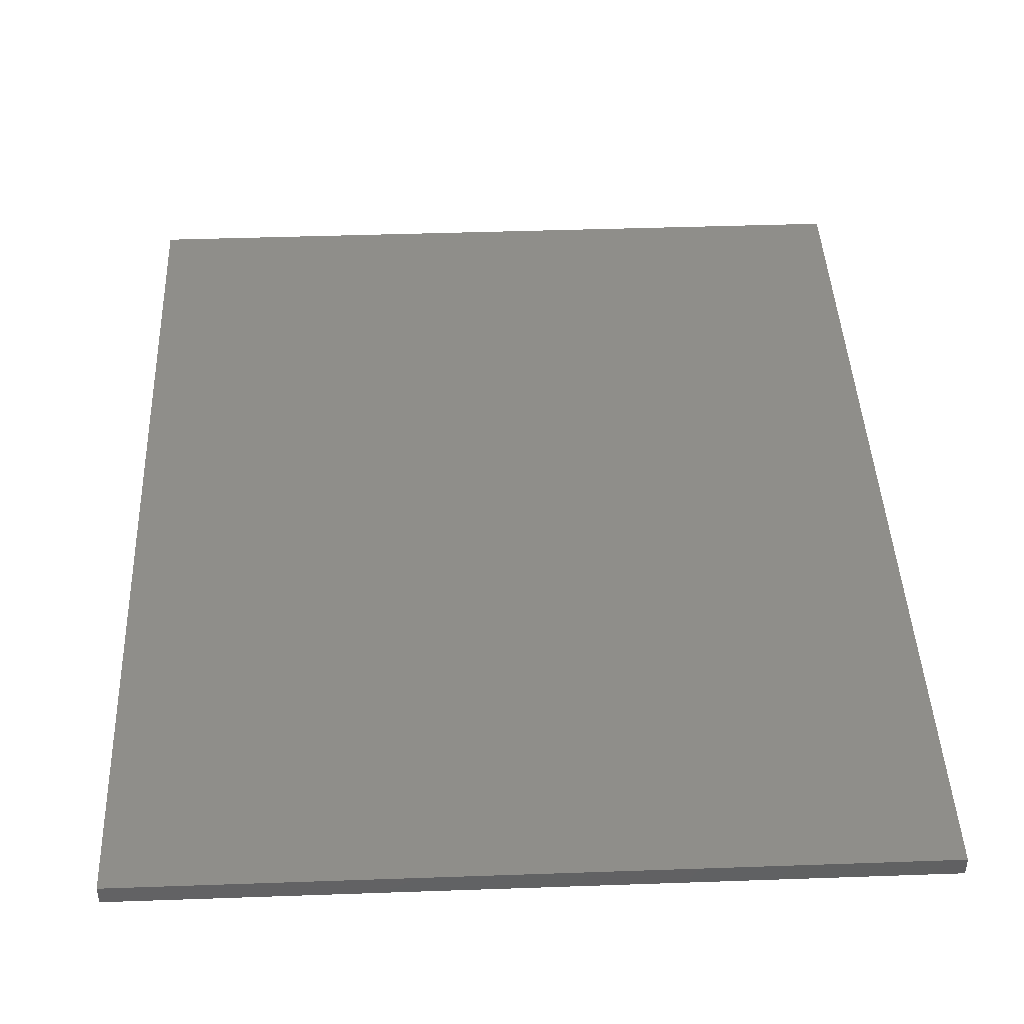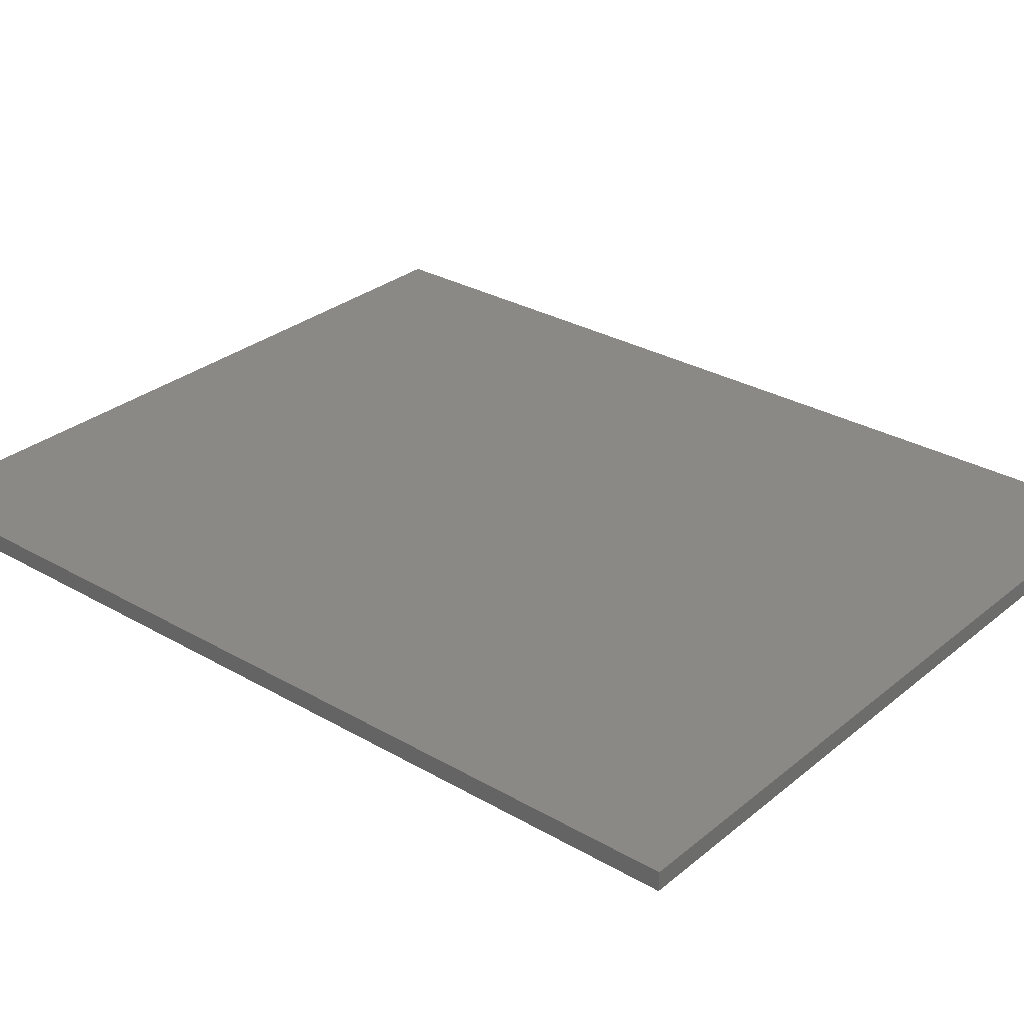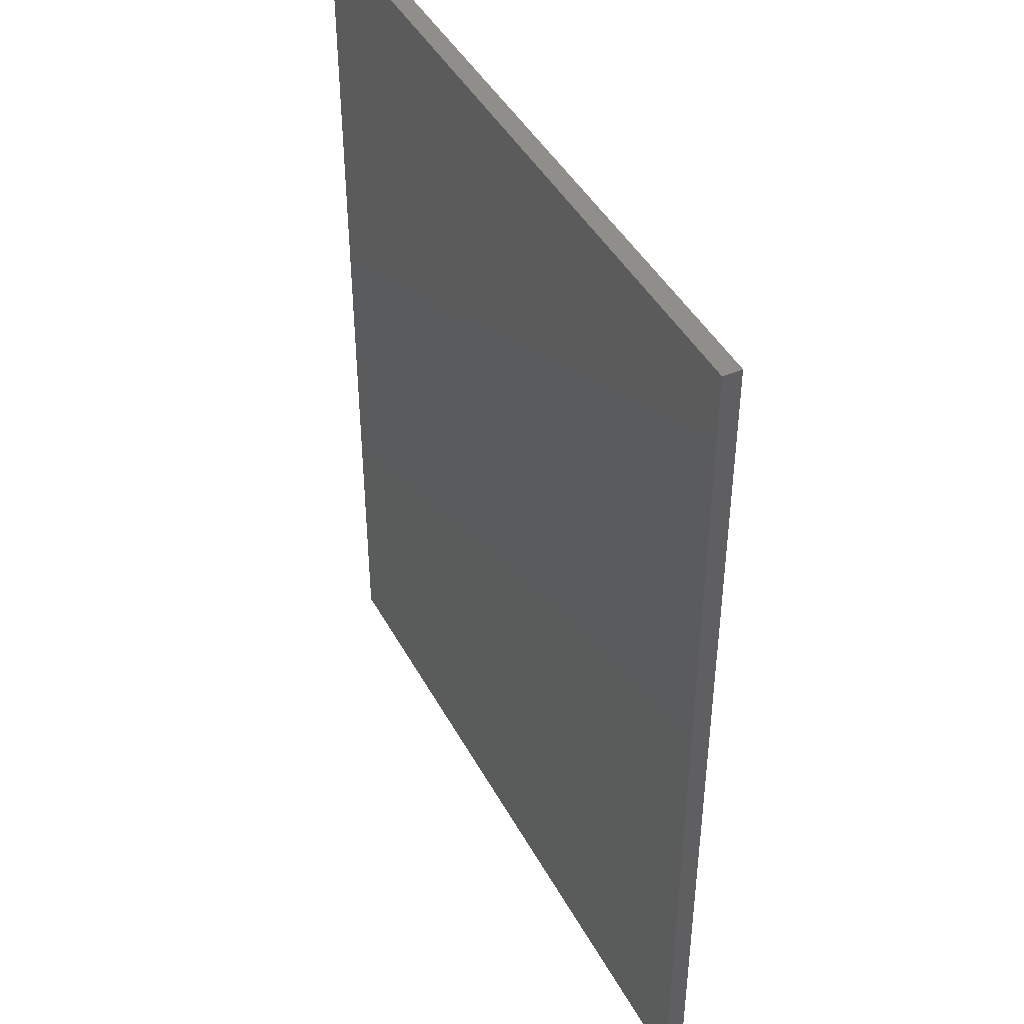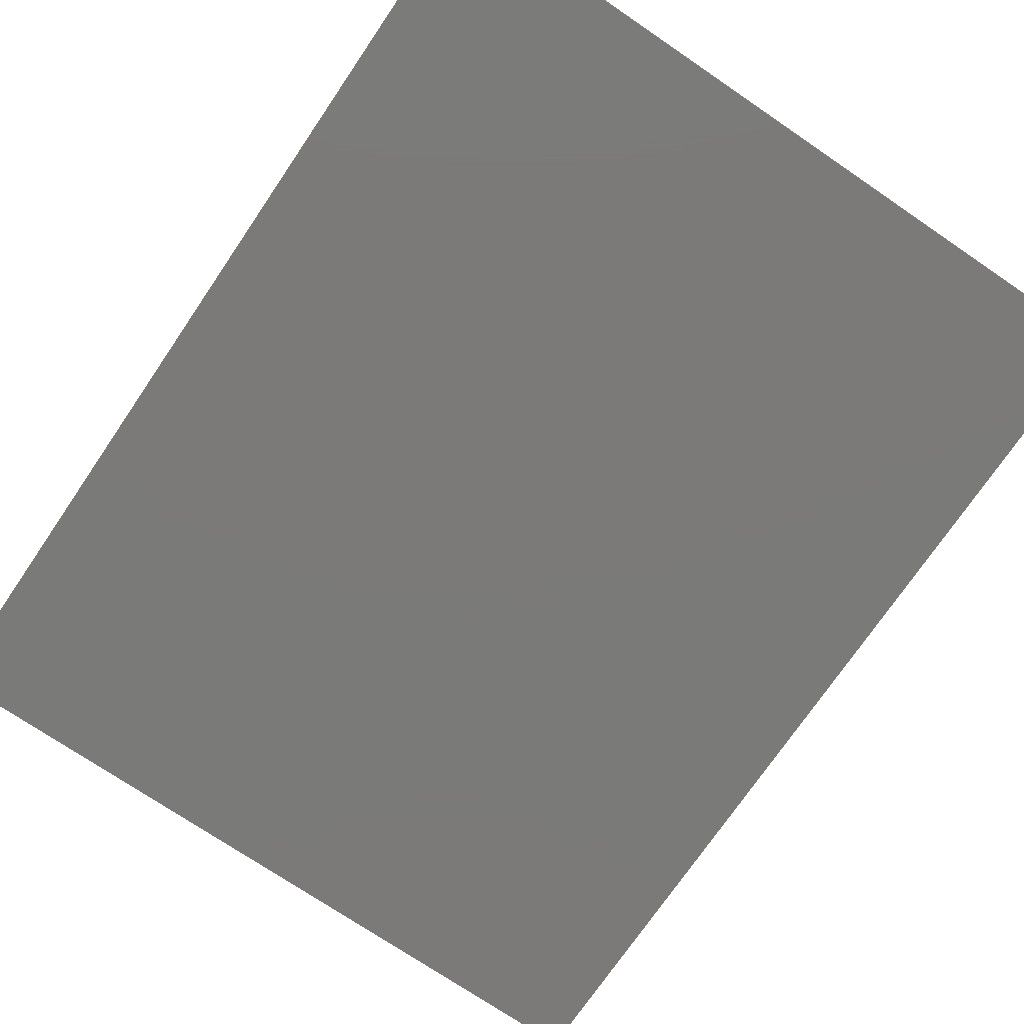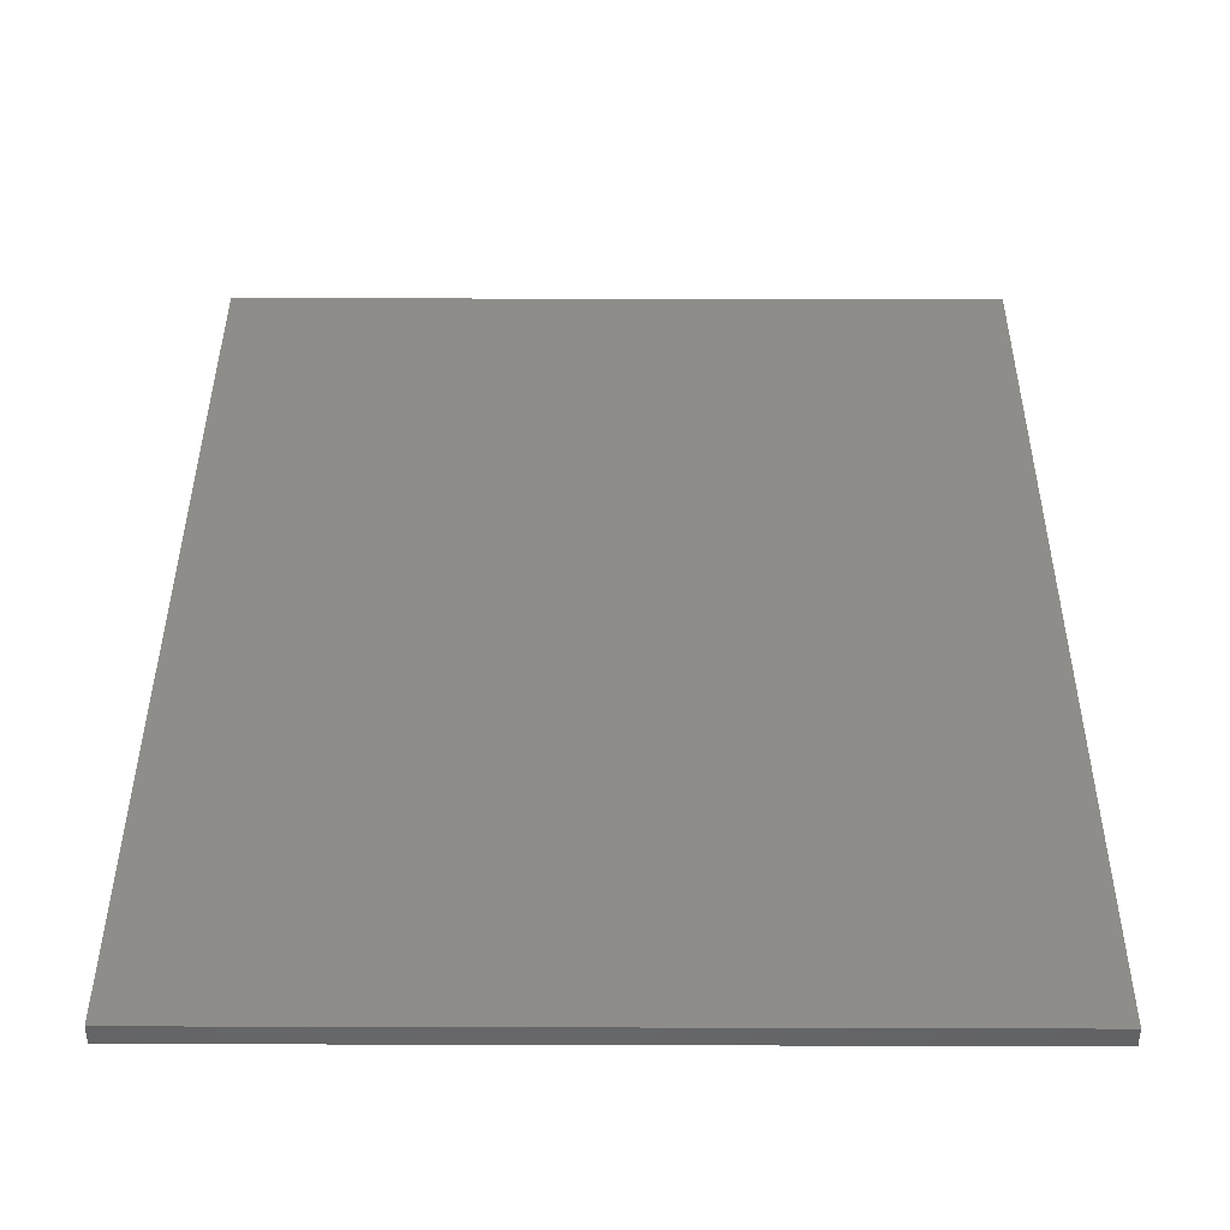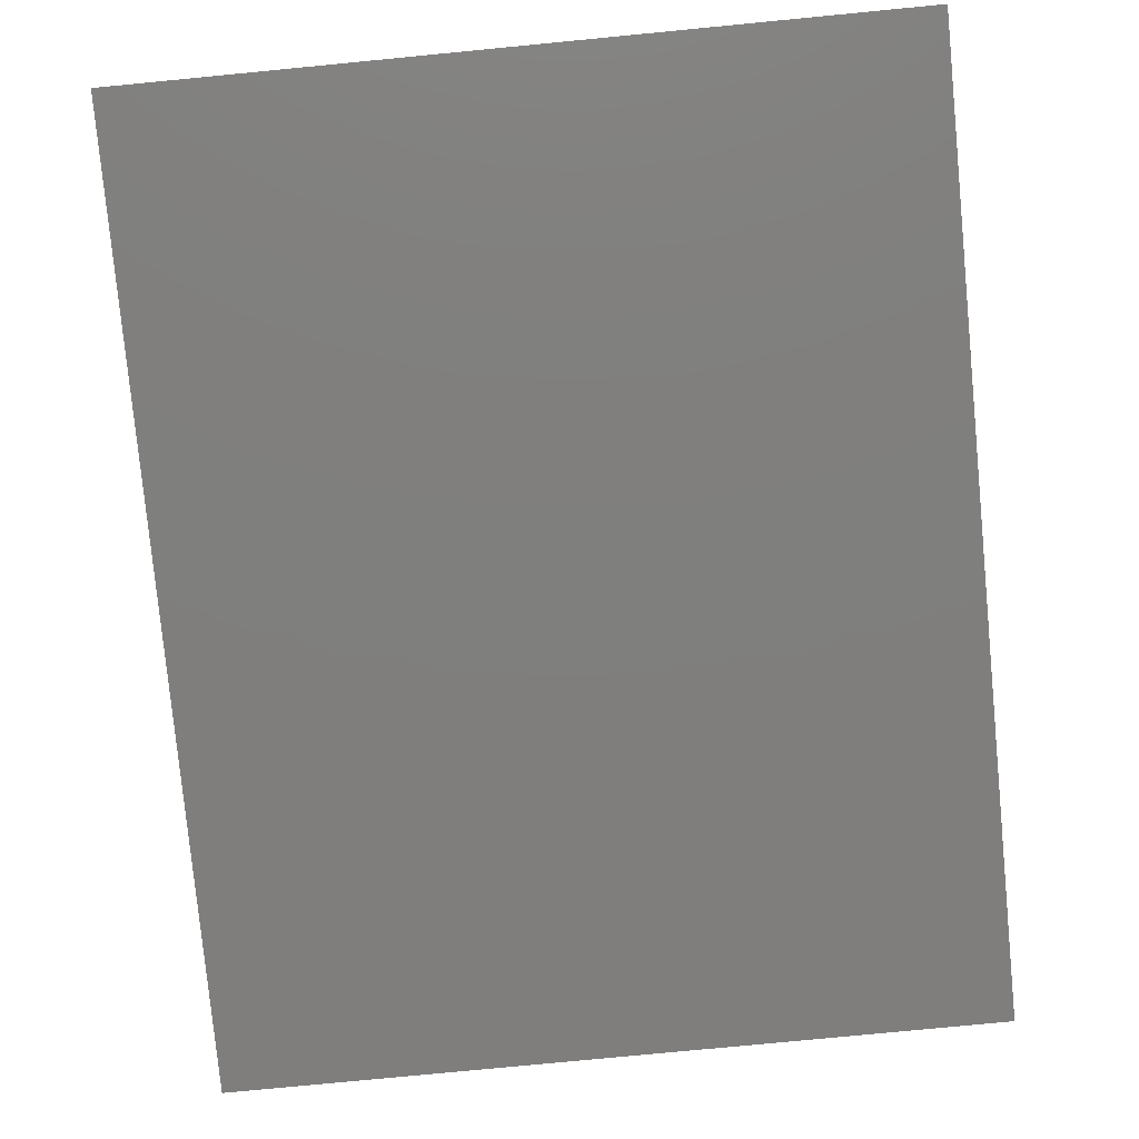
<metadata>
{"format":"stl","ext":"stl","renderer":"f3d","projection":"perspective","resolution":1024,"background":"white","views":[{"elev":42.8,"azim":-2.4,"up":"+Z"},{"elev":29.7,"azim":-49.8,"up":"+Z"},{"elev":43.8,"azim":-116.8,"up":"+Y"},{"elev":-73.4,"azim":145.8,"up":"+Z"},{"elev":39.8,"azim":-179.8,"up":"+Z"},{"elev":-78.8,"azim":5.5,"up":"+Z"}]}
</metadata>
<code>
# stl→obj: 8 verts, 12 faces
v 20 0 -0.5
v -20 0 -0.5
v 20 50 -0.5
v -20 50 -0.5
v -20 0 0.5
v -20 50 0.5
v 20 50 0.5
v 20 0 0.5
f 1 2 3
f 3 2 4
f 5 6 2
f 2 6 4
f 6 7 4
f 4 7 3
f 7 8 3
f 3 8 1
f 8 5 1
f 1 5 2
f 5 8 6
f 6 8 7

</code>
